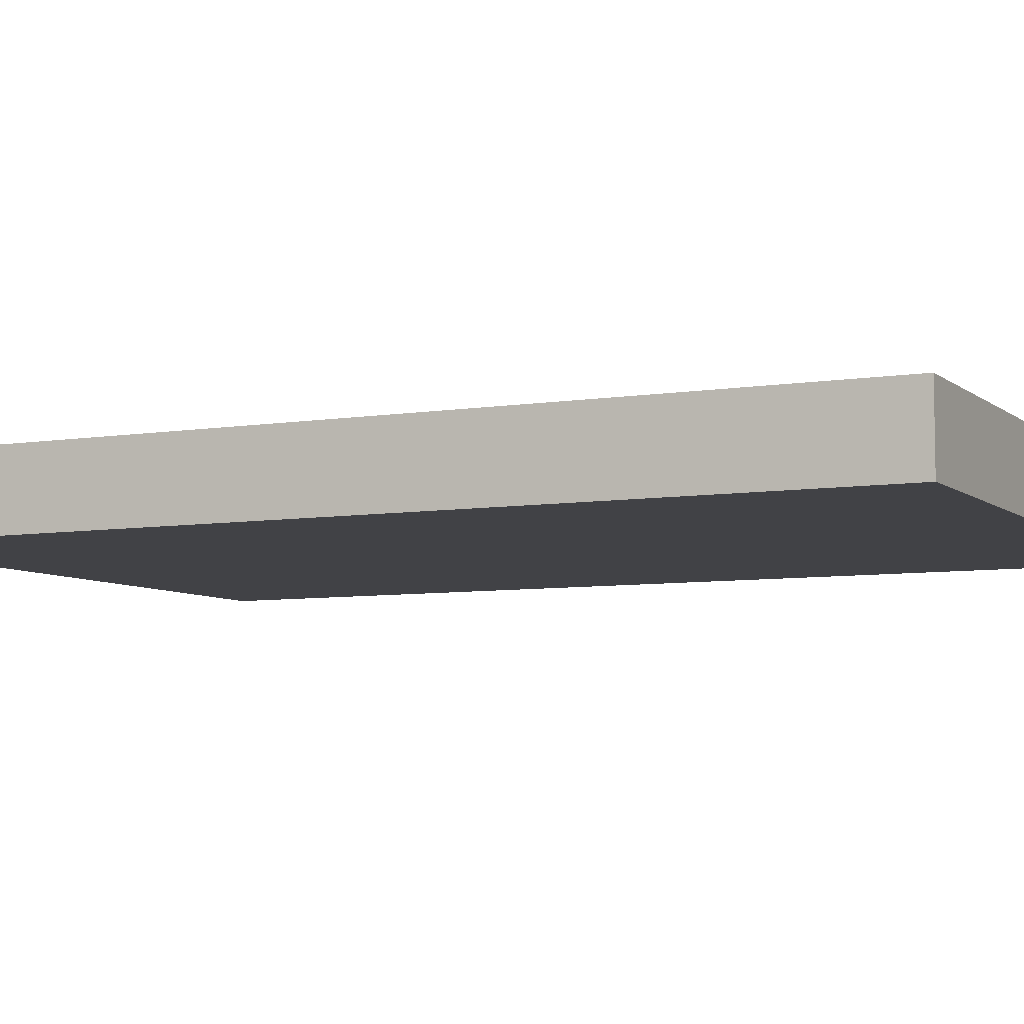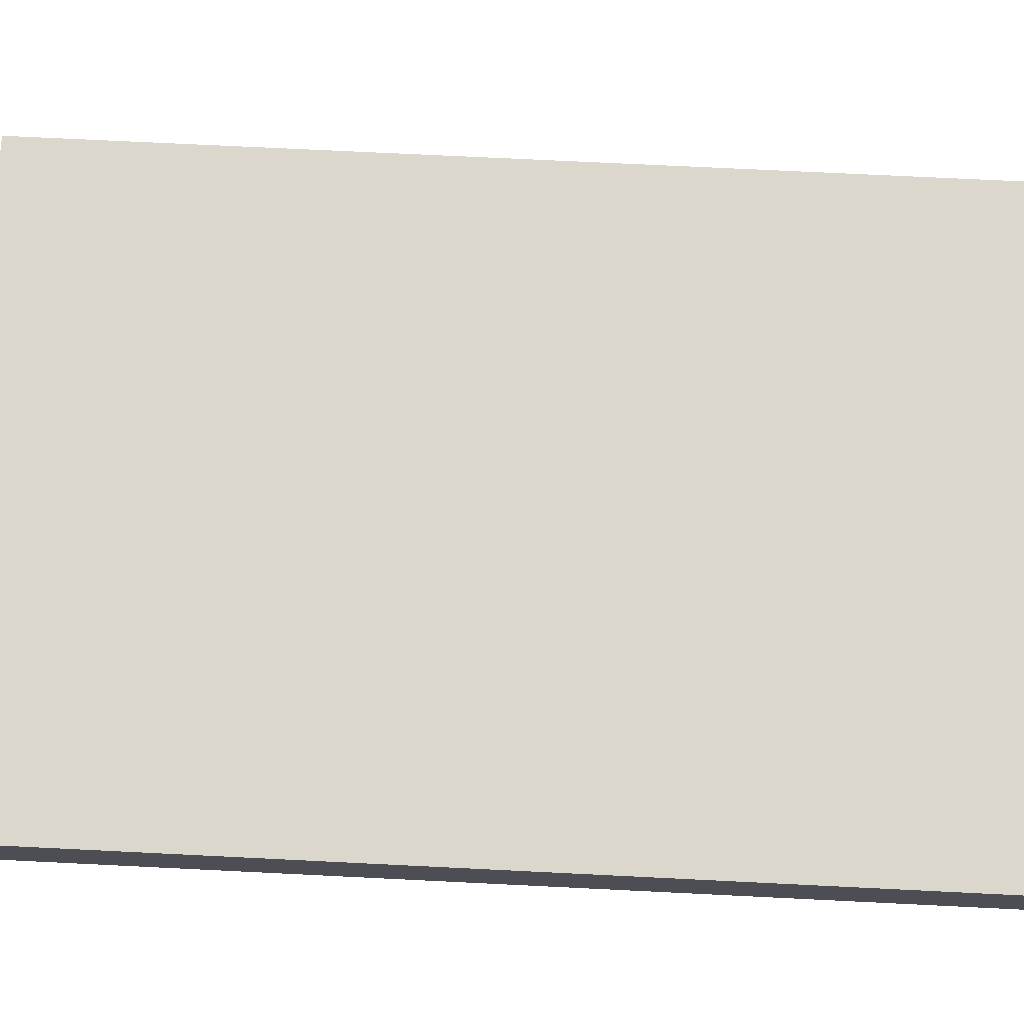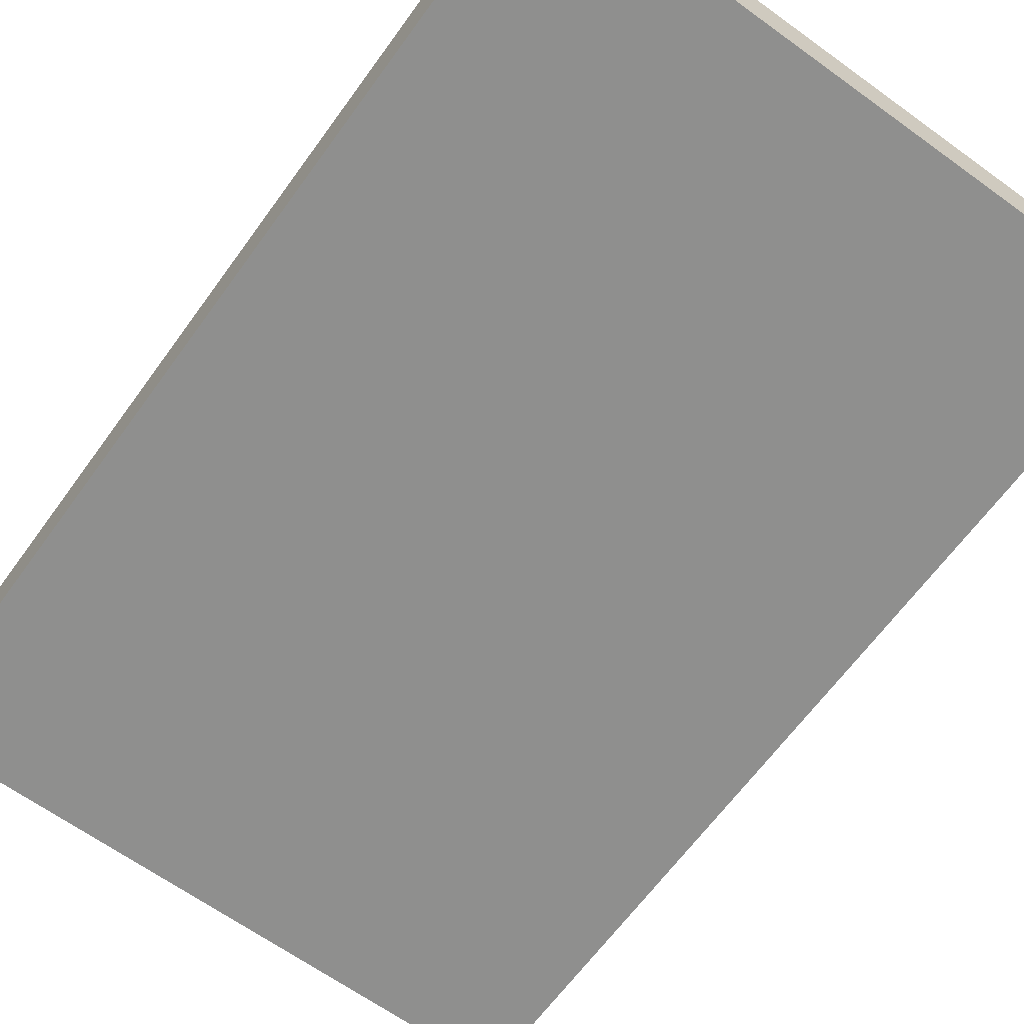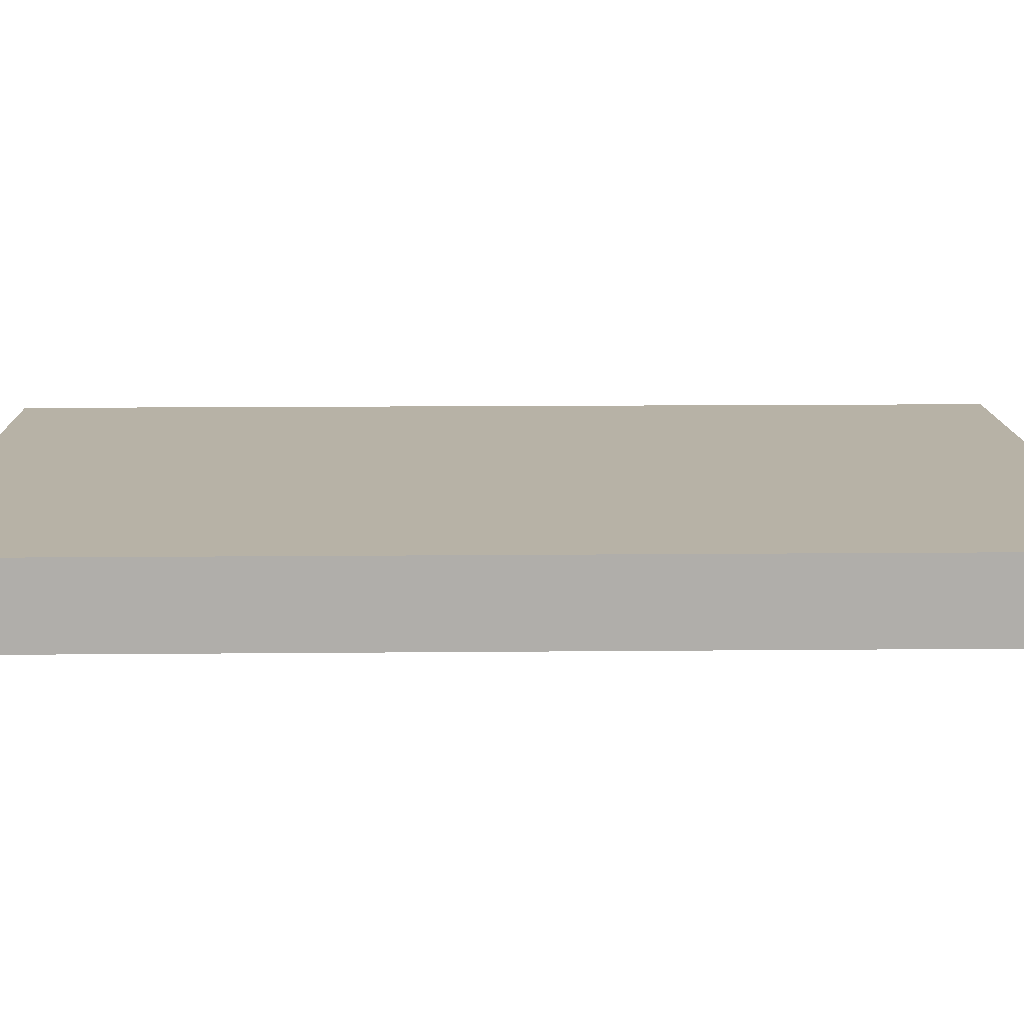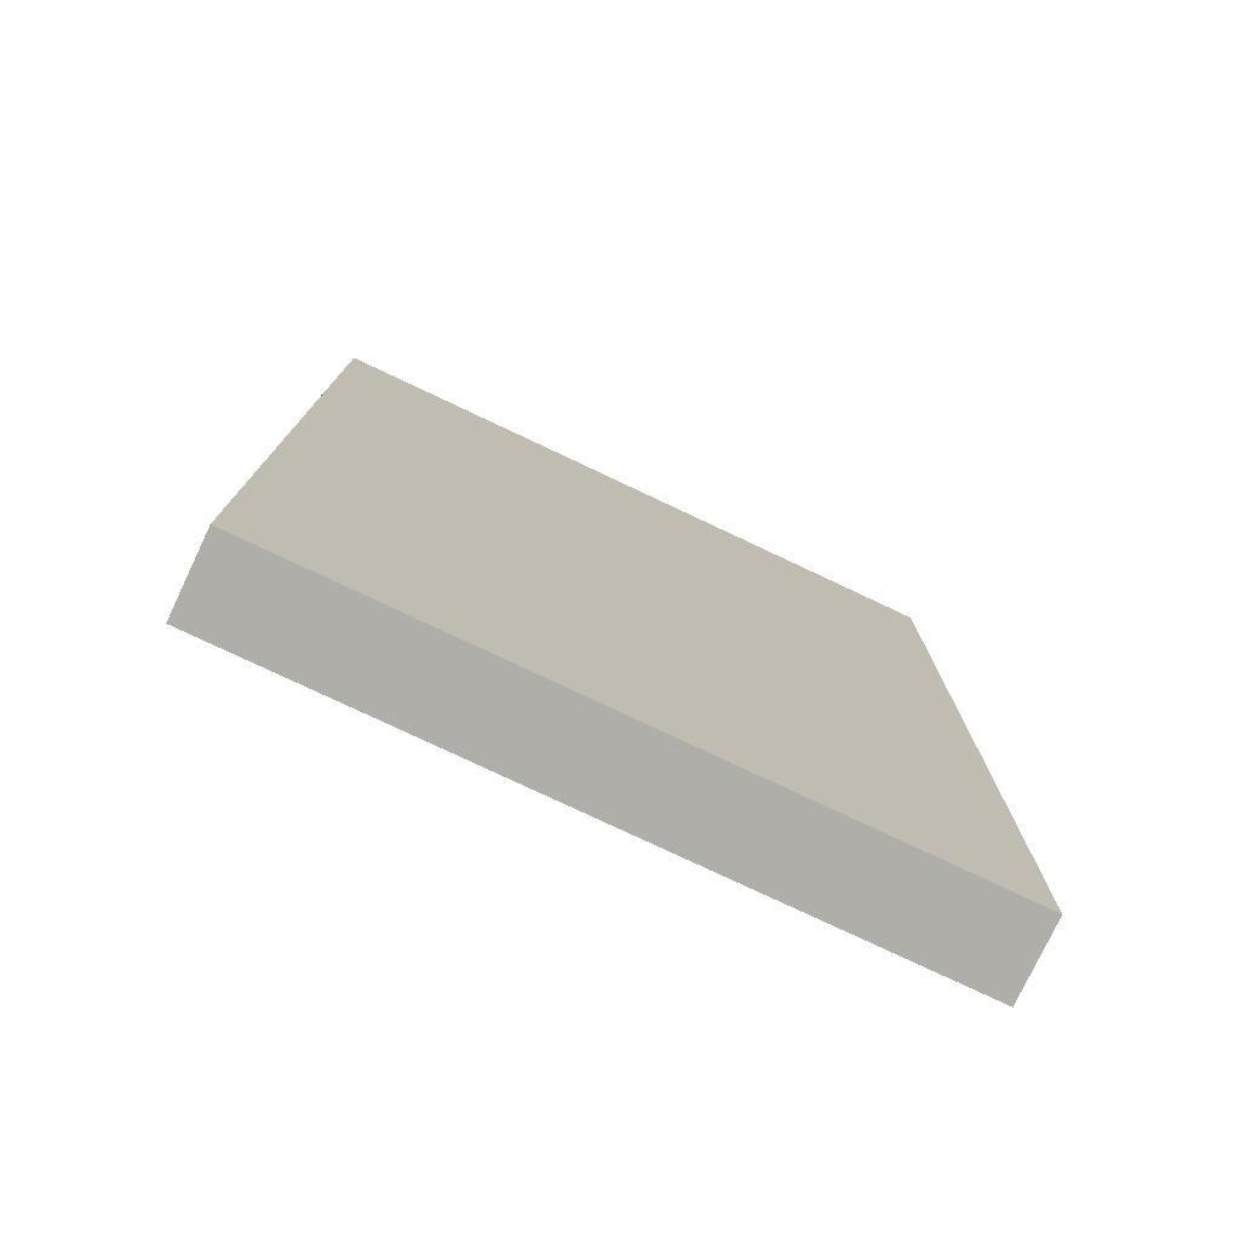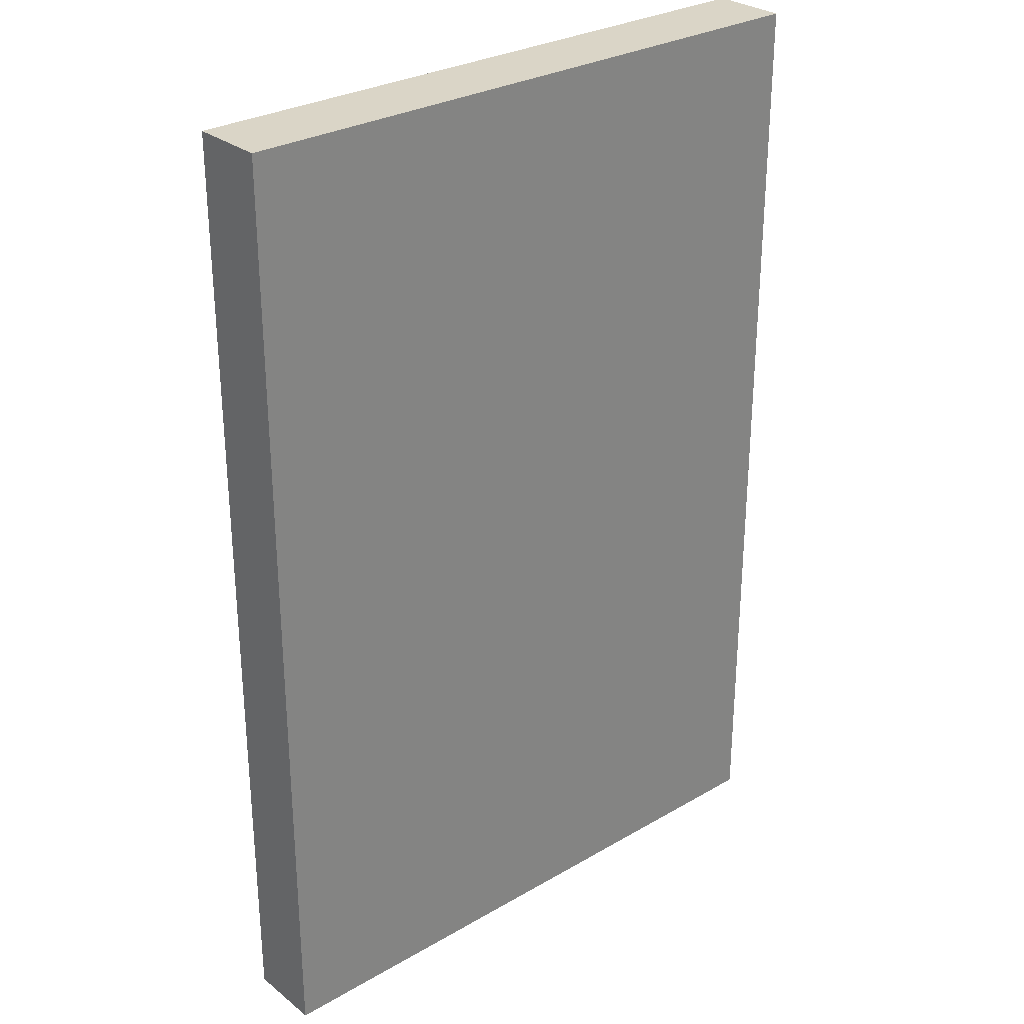
<metadata>
{"format":"obj","ext":"obj","renderer":"f3d","projection":"perspective","resolution":1024,"background":"white","views":[{"elev":-6.7,"azim":-64.1,"up":"+Z"},{"elev":72.8,"azim":-87.2,"up":"+Z"},{"elev":-65.1,"azim":144.0,"up":"+Z"},{"elev":12.4,"azim":-91.3,"up":"+Z"},{"elev":-77.5,"azim":154.7,"up":"+Y"},{"elev":29.0,"azim":-40.8,"up":"+Y"}]}
</metadata>
<code>
g Mesh1 Group1 Model
v -0.95 2.55 0.5207
v -2.23 0.65 0.5207
v -0.95 0.65 0.5207
f 1 2 3
v -2.23 2.55 0.5207
f 2 1 4
v -2.23 2.55 0.3707
f 1 5 4
v -0.95 2.55 0.3707
f 5 1 6
v -0.95 0.65 0.3707
f 1 7 6
f 7 1 3
f 2 7 3
v -2.23 0.65 0.3707
f 7 2 8
f 4 8 2
f 8 4 5
f 6 8 5
f 8 6 7

</code>
